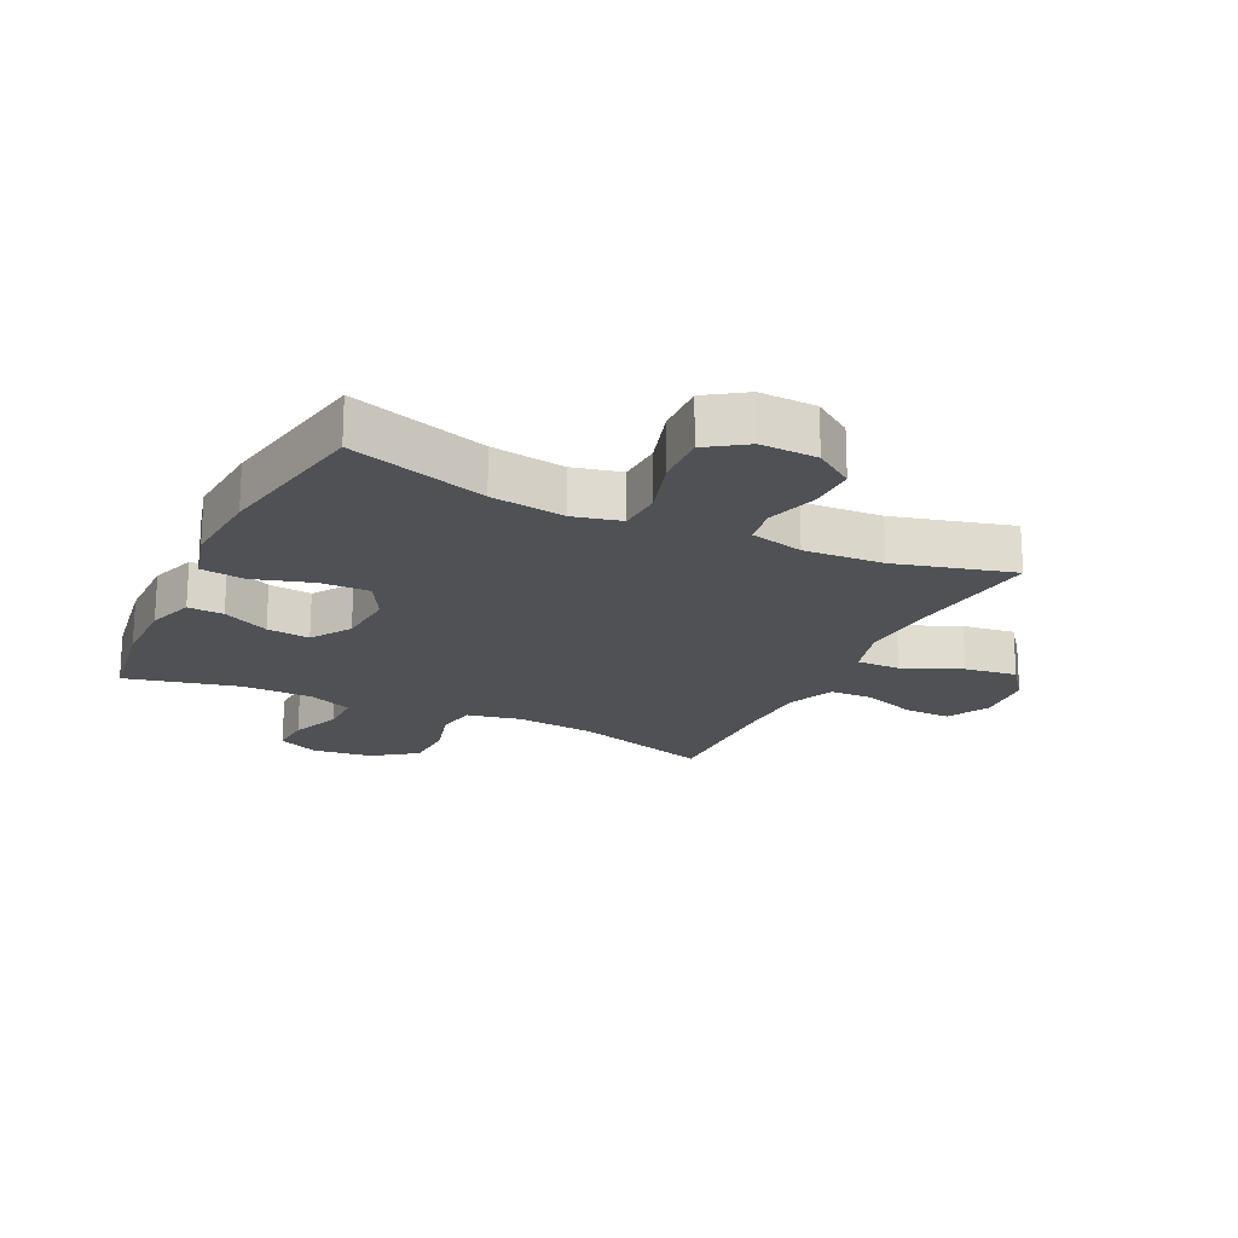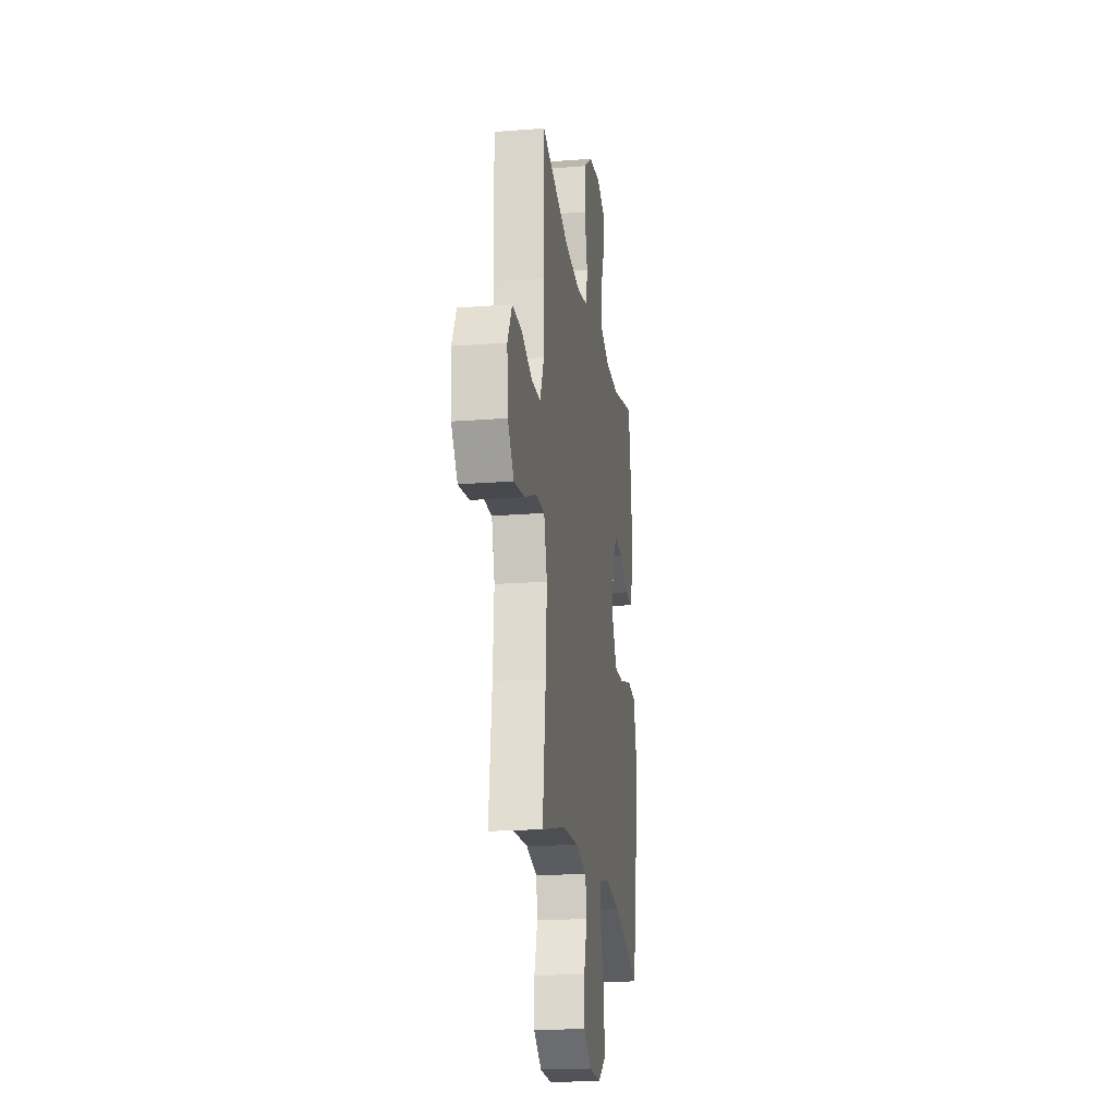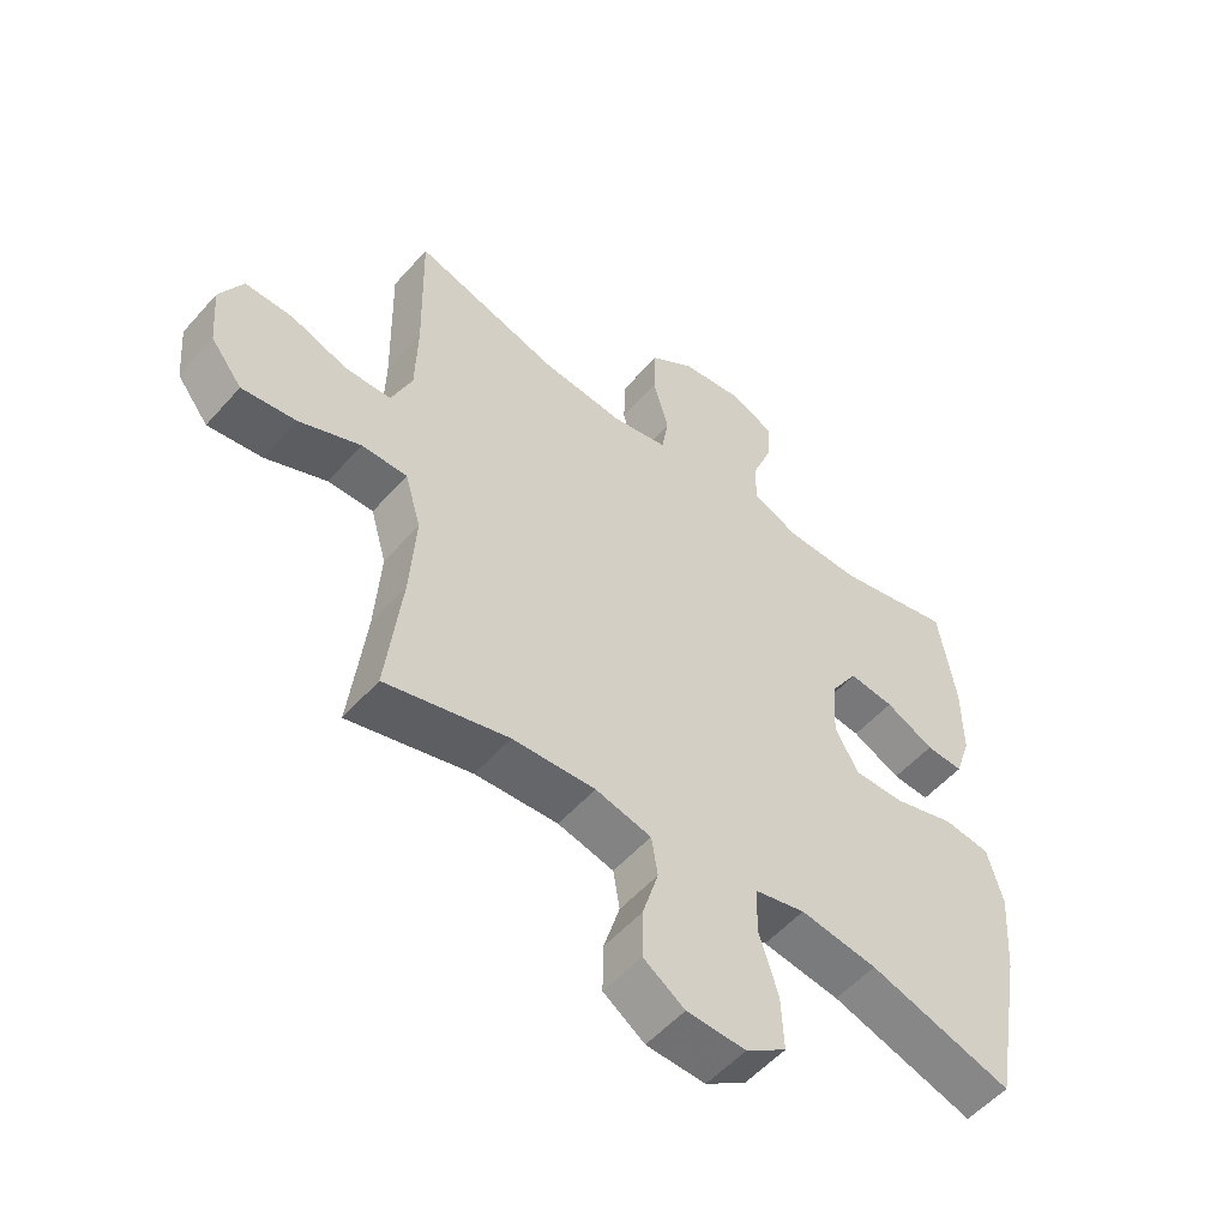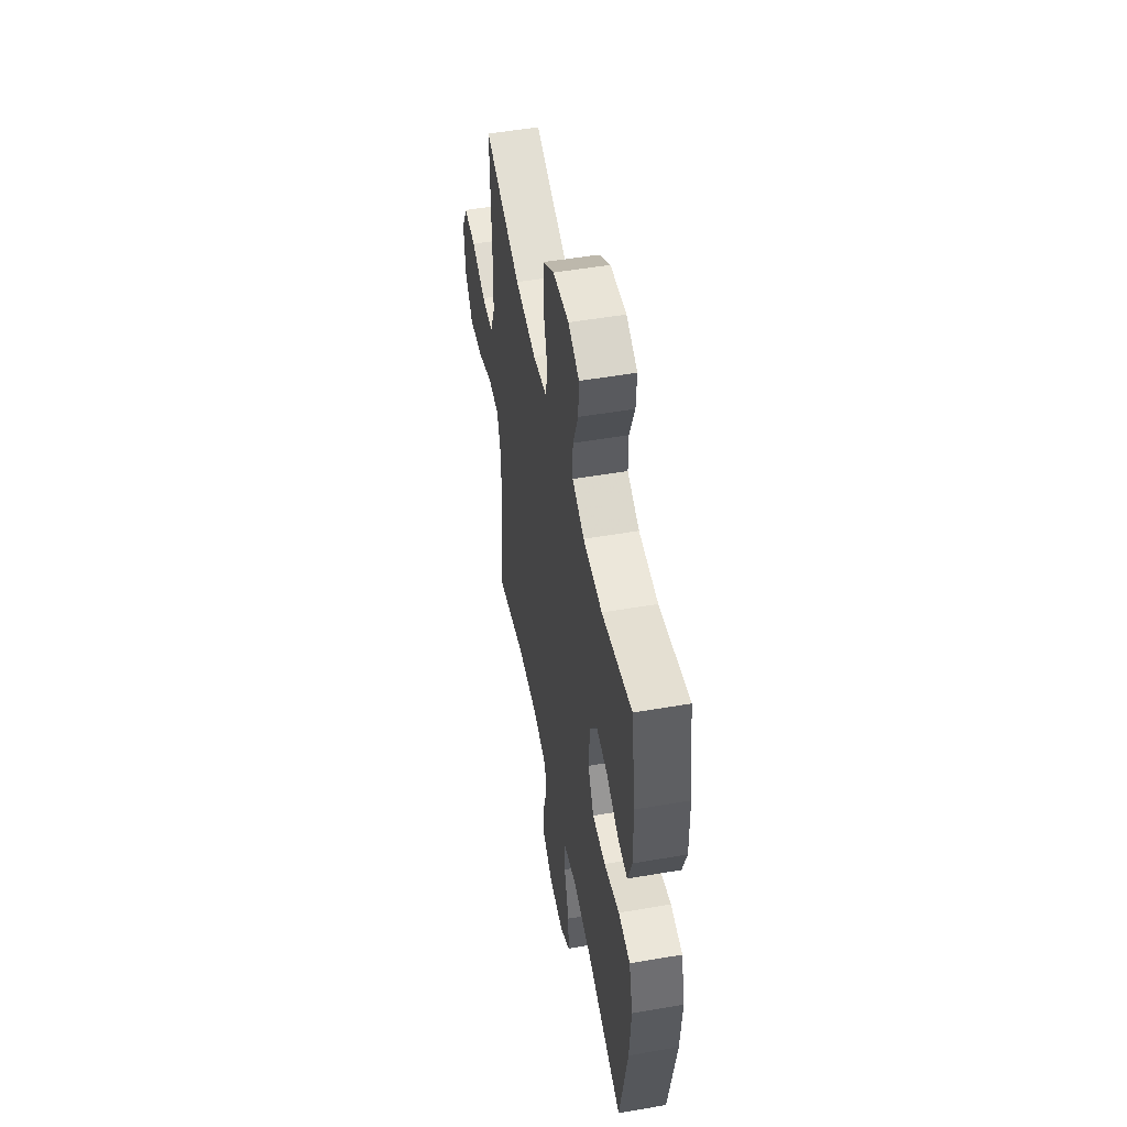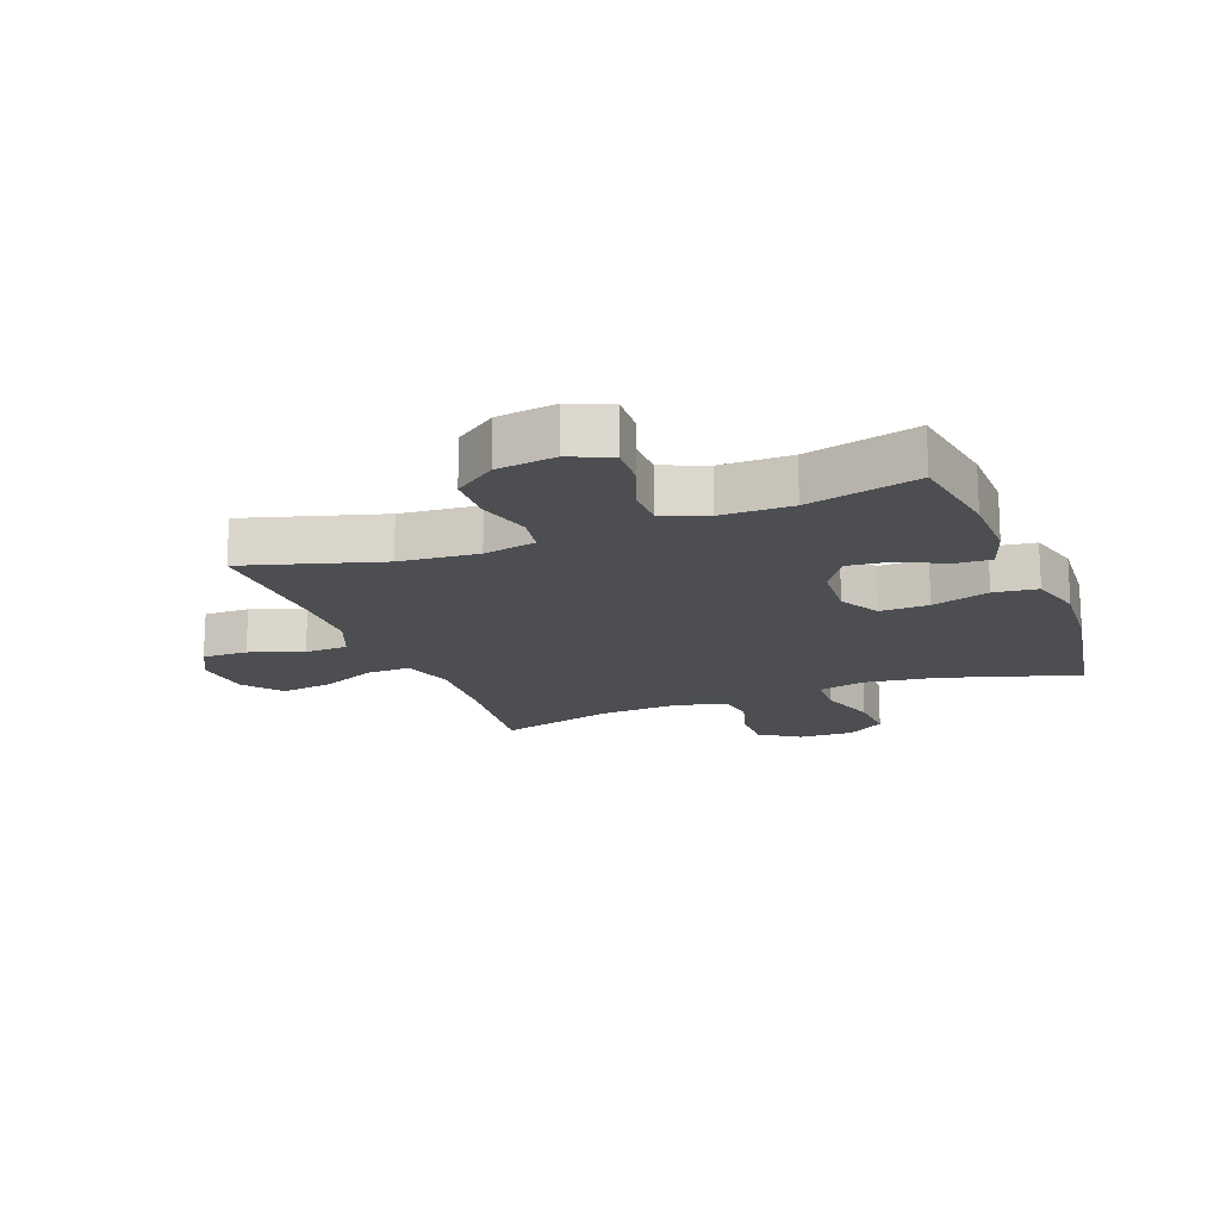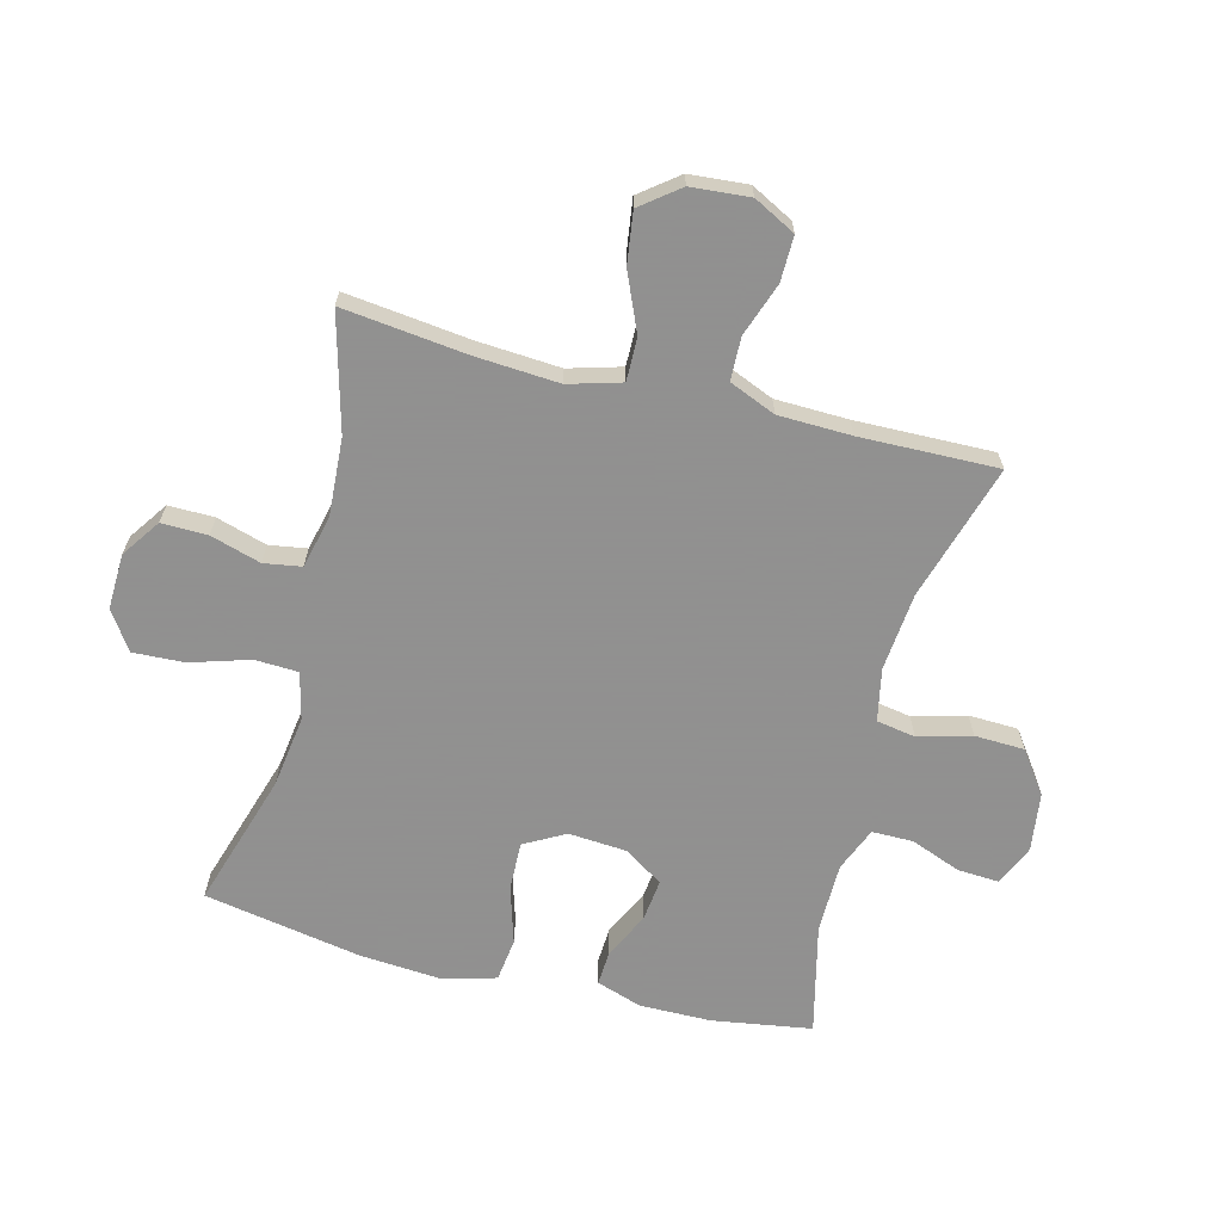
<metadata>
{"format":"obj","ext":"obj","renderer":"f3d","projection":"perspective","resolution":1024,"background":"white","views":[{"elev":-19.7,"azim":154.1,"up":"+Y"},{"elev":-20.1,"azim":-81.8,"up":"+Z"},{"elev":-54.0,"azim":-40.4,"up":"+Z"},{"elev":51.4,"azim":79.4,"up":"+Z"},{"elev":-16.9,"azim":21.2,"up":"+Y"},{"elev":-65.8,"azim":-104.4,"up":"+Y"}]}
</metadata>
<code>
v 0.5 0.07 -0.5
v 0.277 0.07 -0.431
v 0.157 0.07 -0.414
v 0.079 0.07 -0.433
v 0.076 0.07 -0.505
v 0.106 0.07 -0.602
v 0.11 0.07 -0.687
v 0.047 0.07 -0.73
v -0.045 0.07 -0.727
v -0.109 0.07 -0.683
v -0.108 0.07 -0.607
v -0.083 0.07 -0.524
v -0.093 0.07 -0.462
v -0.18 0.07 -0.441
v -0.309 0.07 -0.449
v -0.5 0.07 -0.5
v -0.476 0.07 -0.294
v -0.467 0.07 -0.157
v -0.492 0.07 -0.07
v -0.563 0.07 -0.071
v -0.658 0.07 -0.112
v -0.743 0.07 -0.124
v -0.792 0.07 -0.061
v -0.8 0.07 0.036
v -0.764 0.07 0.105
v -0.689 0.07 0.104
v -0.601 0.07 0.073
v -0.53 0.07 0.075
v -0.498 0.07 0.152
v -0.495 0.07 0.272
v -0.5 0.07 0.5
v -0.275 0.07 0.433
v -0.146 0.07 0.421
v -0.059 0.07 0.439
v -0.048 0.07 0.503
v -0.072 0.07 0.591
v -0.069 0.07 0.673
v 0 0.07 0.723
v 0.097 0.07 0.736
v 0.164 0.07 0.706
v 0.16 0.07 0.638
v 0.128 0.07 0.555
v 0.128 0.07 0.487
v 0.201 0.07 0.457
v 0.317 0.07 0.456
v 0.5 0.07 0.5
v 0.526 0.07 0.336
v 0.527 0.07 0.217
v 0.502 0.07 0.142
v 0.444 0.07 0.145
v 0.368 0.07 0.182
v 0.298 0.07 0.19
v 0.256 0.07 0.125
v 0.249 0.07 0.029
v 0.286 0.07 -0.038
v 0.366 0.07 -0.036
v 0.461 0.07 -0.007
v 0.533 0.07 -0.016
v 0.557 0.07 -0.105
v 0.547 0.07 -0.24
v 0.5 0 -0.5
v 0.277 0 -0.431
v 0.157 0 -0.414
v 0.079 0 -0.433
v 0.076 0 -0.505
v 0.106 0 -0.602
v 0.11 0 -0.687
v 0.047 0 -0.73
v -0.045 0 -0.727
v -0.109 0 -0.683
v -0.108 0 -0.607
v -0.083 0 -0.524
v -0.093 0 -0.462
v -0.18 0 -0.441
v -0.309 0 -0.449
v -0.5 0 -0.5
v -0.476 0 -0.294
v -0.467 0 -0.157
v -0.492 0 -0.07
v -0.563 0 -0.071
v -0.658 0 -0.112
v -0.743 0 -0.124
v -0.792 0 -0.061
v -0.8 0 0.036
v -0.764 0 0.105
v -0.689 0 0.104
v -0.601 0 0.073
v -0.53 0 0.075
v -0.498 0 0.152
v -0.495 0 0.272
v -0.5 0 0.5
v -0.275 0 0.433
v -0.146 0 0.421
v -0.059 0 0.439
v -0.048 0 0.503
v -0.072 0 0.591
v -0.069 0 0.673
v 0 0 0.723
v 0.097 0 0.736
v 0.164 0 0.706
v 0.16 0 0.638
v 0.128 0 0.555
v 0.128 0 0.487
v 0.201 0 0.457
v 0.317 0 0.456
v 0.5 0 0.5
v 0.526 0 0.336
v 0.527 0 0.217
v 0.502 0 0.142
v 0.444 0 0.145
v 0.368 0 0.182
v 0.298 0 0.19
v 0.256 0 0.125
v 0.249 0 0.029
v 0.286 0 -0.038
v 0.366 0 -0.036
v 0.461 0 -0.007
v 0.533 0 -0.016
v 0.557 0 -0.105
v 0.547 0 -0.24
f 59 60 1 2
f 56 57 58 59
f 55 56 59 2
f 54 55 2 3
f 53 54 3 4
f 48 49 50 51
f 48 51 52
f 45 46 47 48
f 44 45 48 52
f 43 44 52 53
f 39 40 41 42
f 39 42 43
f 38 39 43
f 35 36 37 38
f 34 35 38 43
f 30 31 32
f 29 30 32 33
f 28 29 33 34
f 24 25 26 27
f 24 27 28
f 23 24 28
f 20 21 22 23
f 19 20 23 28
f 18 19 28 34
f 15 16 17
f 14 15 17 18
f 13 14 18 34
f 9 10 11 12
f 5 6 7 8
f 4 5 8 9
f 13 34 43 53
f 12 13 53
f 4 9 12 53
f 62 61 120 119
f 119 118 117 116
f 62 119 116 115
f 63 62 115 114
f 64 63 114 113
f 111 110 109 108
f 112 111 108
f 108 107 106 105
f 112 108 105 104
f 113 112 104 103
f 102 101 100 99
f 103 102 99
f 103 99 98
f 98 97 96 95
f 103 98 95 94
f 92 91 90
f 93 92 90 89
f 94 93 89 88
f 87 86 85 84
f 88 87 84
f 88 84 83
f 83 82 81 80
f 88 83 80 79
f 94 88 79 78
f 77 76 75
f 78 77 75 74
f 94 78 74 73
f 72 71 70 69
f 68 67 66 65
f 69 68 65 64
f 113 103 94 73
f 113 73 72
f 113 72 69 64
f 1 61 62 2
f 2 62 63 3
f 3 63 64 4
f 4 64 65 5
f 5 65 66 6
f 6 66 67 7
f 7 67 68 8
f 8 68 69 9
f 9 69 70 10
f 10 70 71 11
f 11 71 72 12
f 12 72 73 13
f 13 73 74 14
f 14 74 75 15
f 15 75 76 16
f 16 76 77 17
f 17 77 78 18
f 18 78 79 19
f 19 79 80 20
f 20 80 81 21
f 21 81 82 22
f 22 82 83 23
f 23 83 84 24
f 24 84 85 25
f 25 85 86 26
f 26 86 87 27
f 27 87 88 28
f 28 88 89 29
f 29 89 90 30
f 30 90 91 31
f 31 91 92 32
f 32 92 93 33
f 33 93 94 34
f 34 94 95 35
f 35 95 96 36
f 36 96 97 37
f 37 97 98 38
f 38 98 99 39
f 39 99 100 40
f 40 100 101 41
f 41 101 102 42
f 42 102 103 43
f 43 103 104 44
f 44 104 105 45
f 45 105 106 46
f 46 106 107 47
f 47 107 108 48
f 48 108 109 49
f 49 109 110 50
f 50 110 111 51
f 51 111 112 52
f 52 112 113 53
f 53 113 114 54
f 54 114 115 55
f 55 115 116 56
f 56 116 117 57
f 57 117 118 58
f 58 118 119 59
f 59 119 120 60
f 60 120 61 1

</code>
